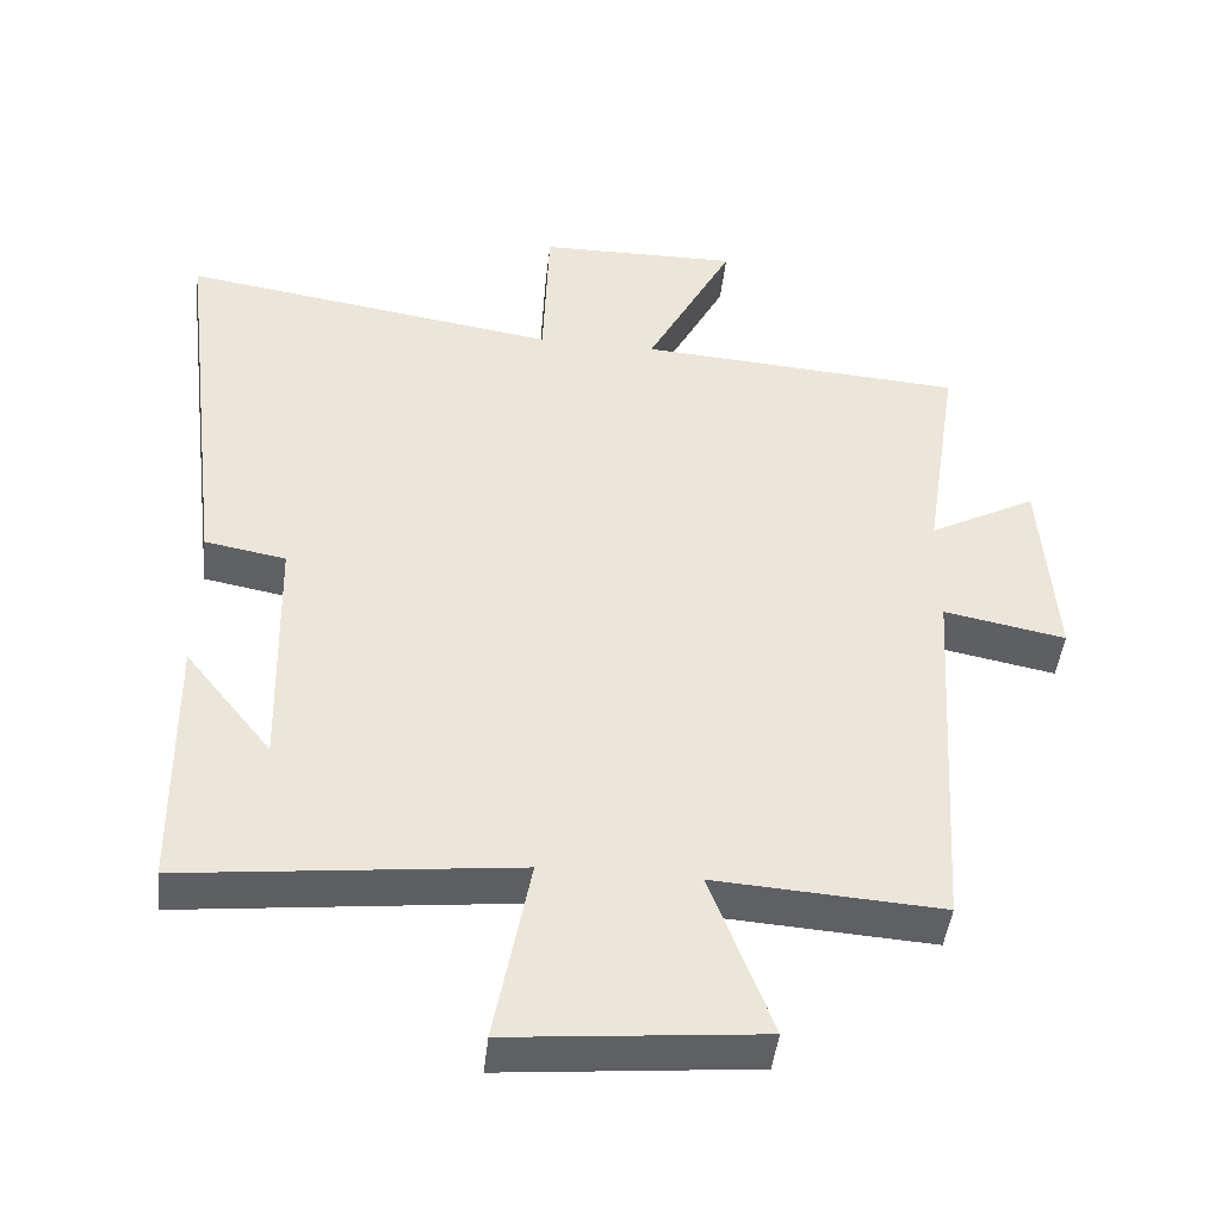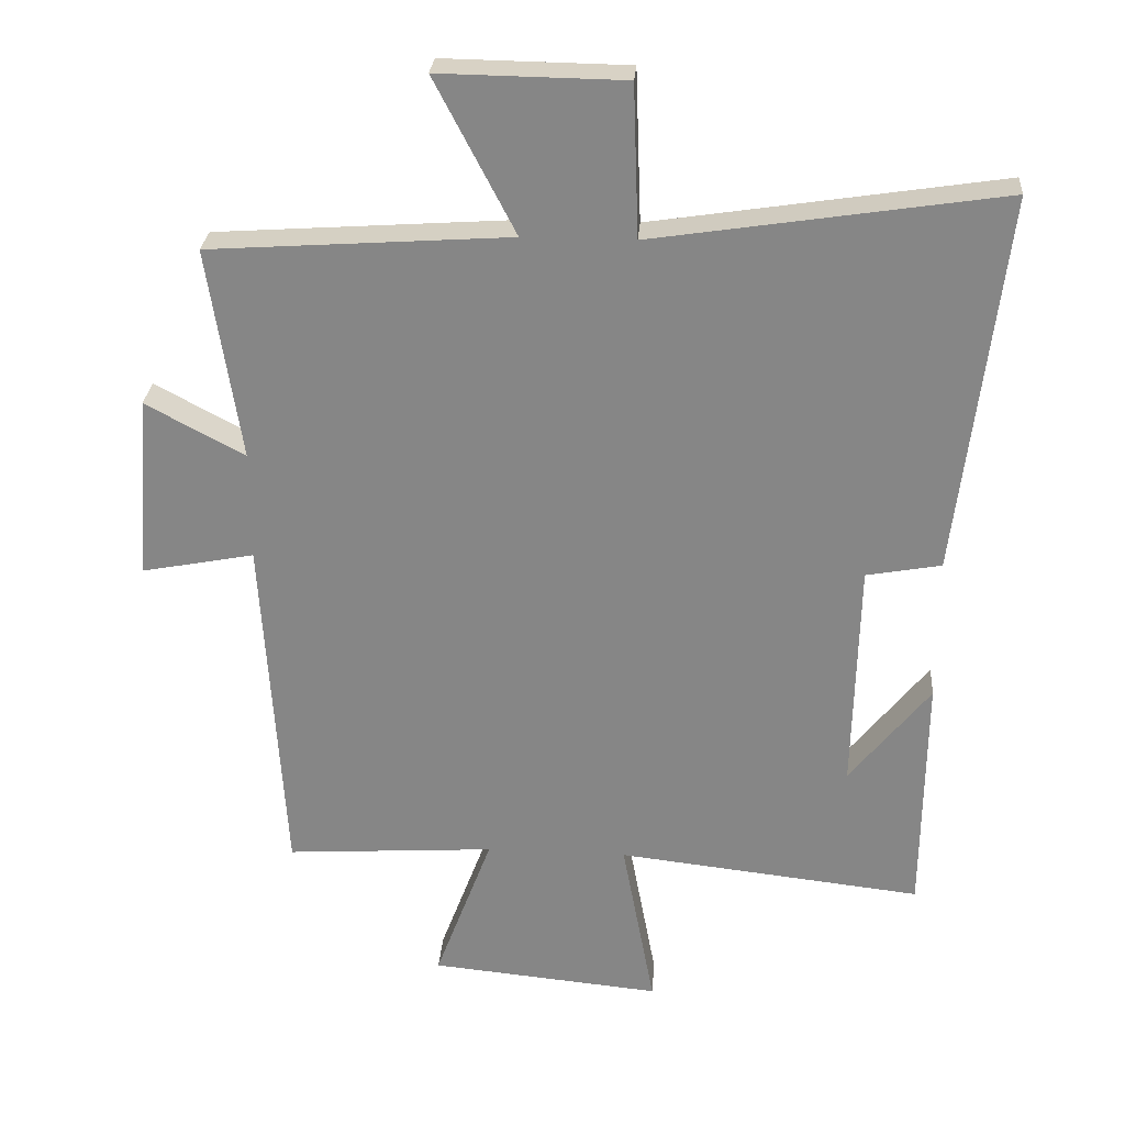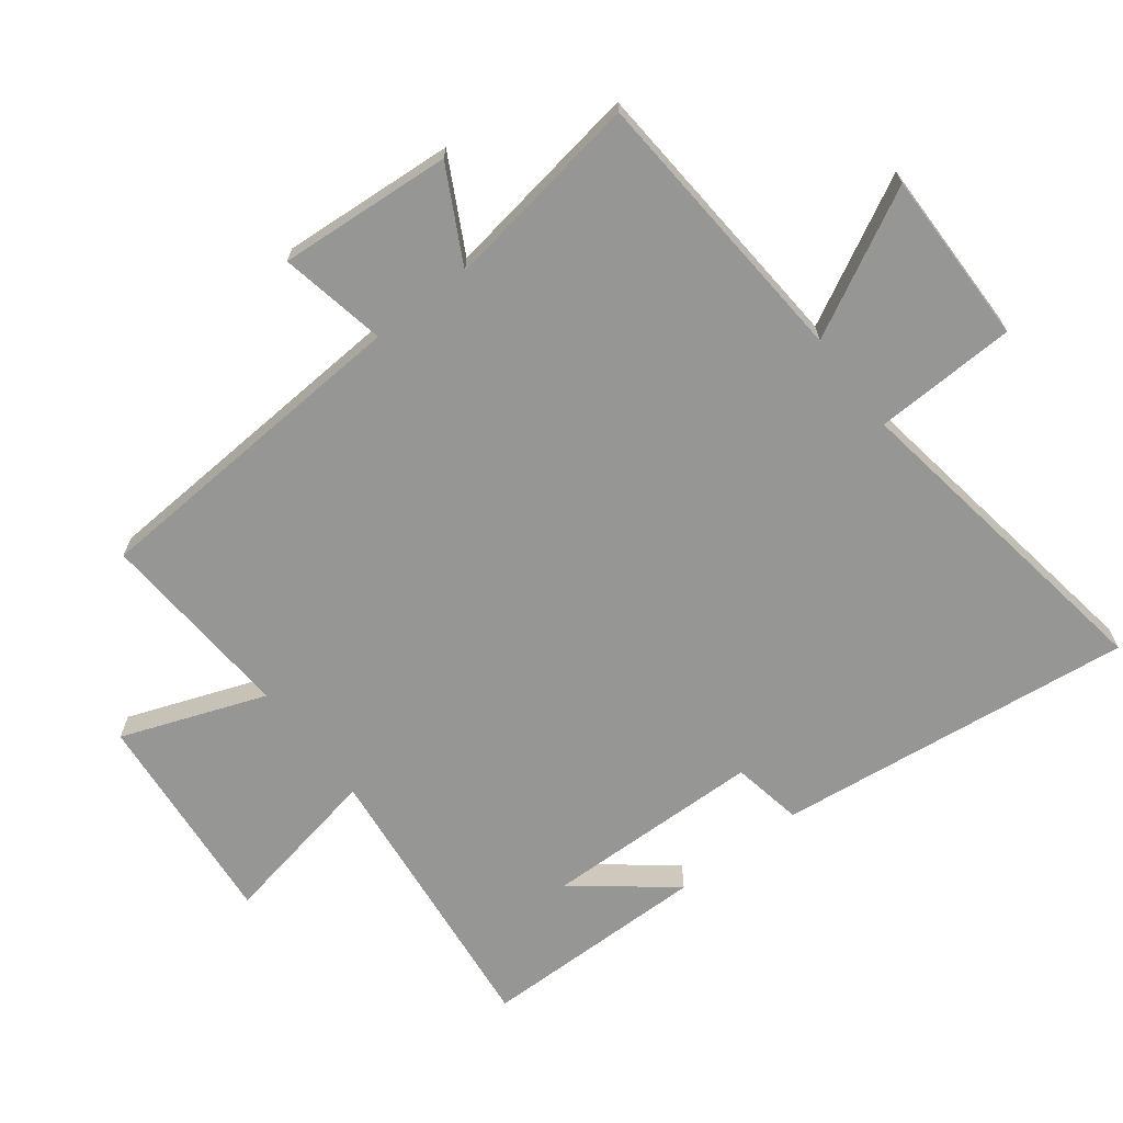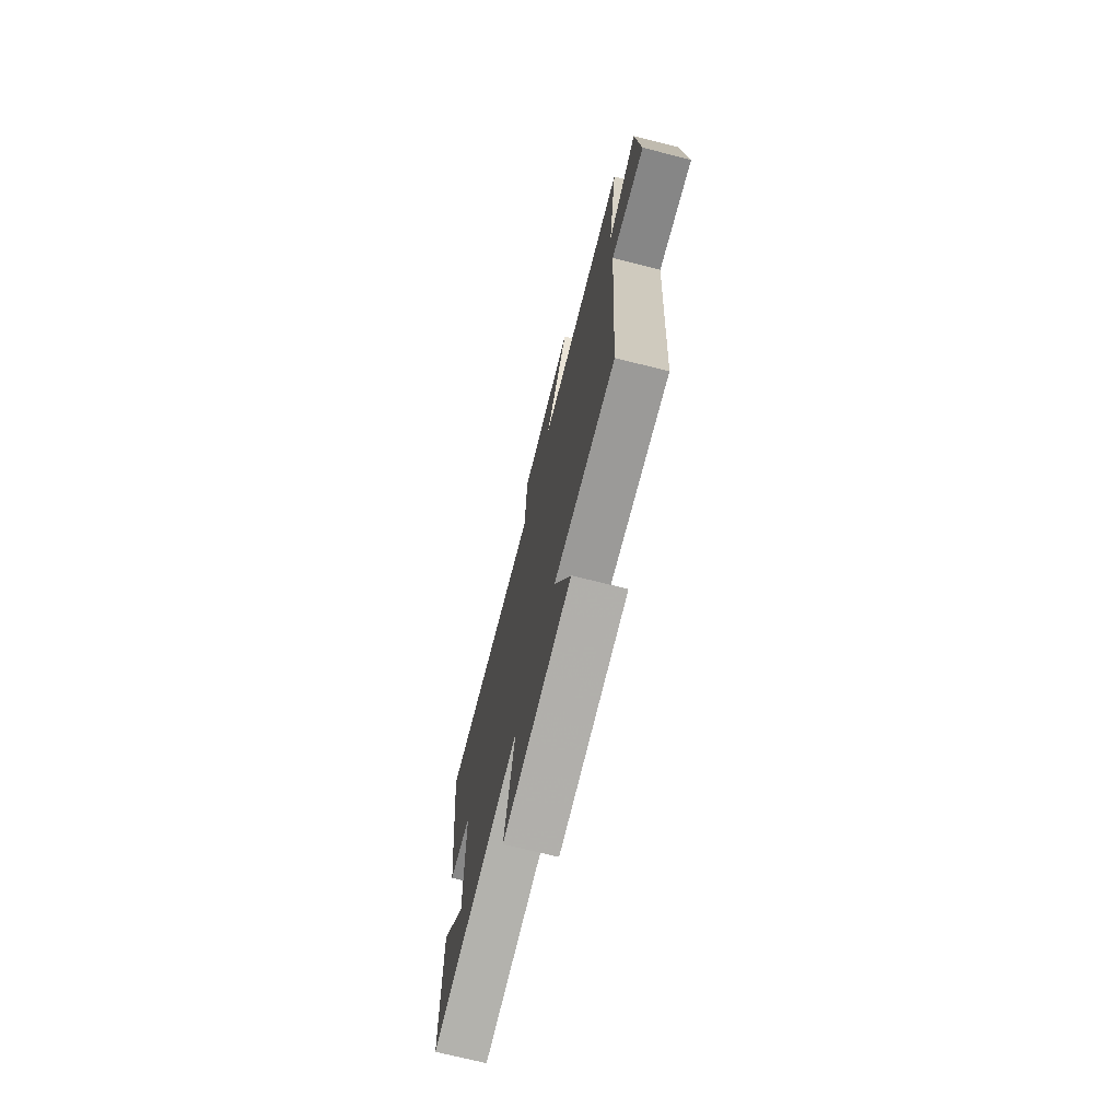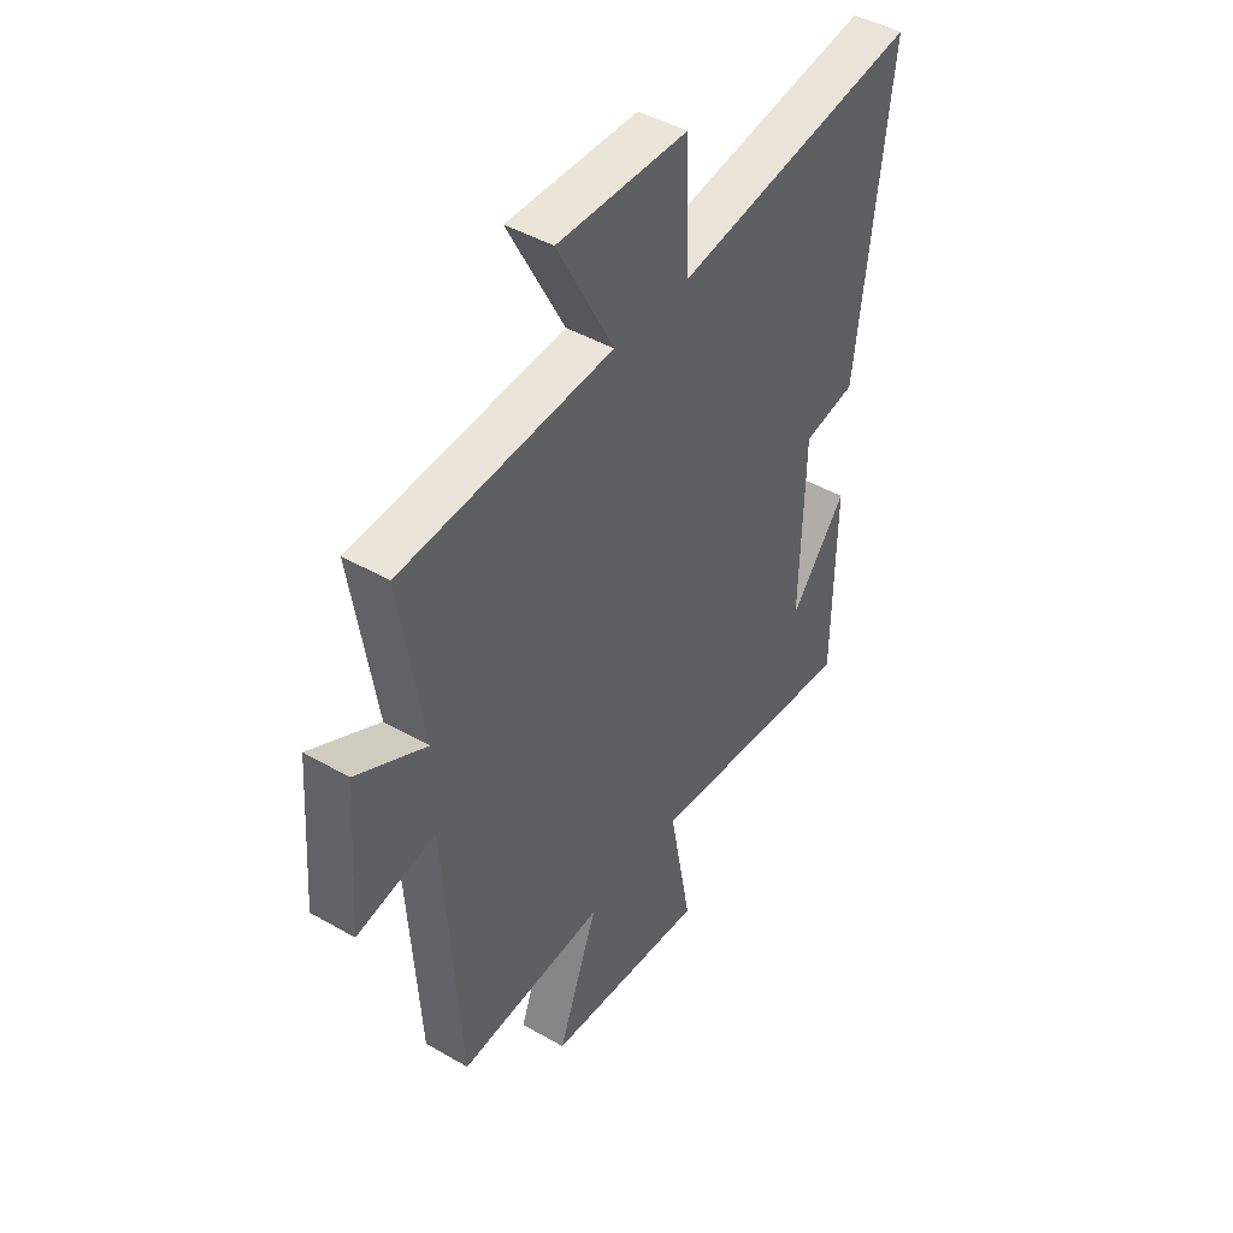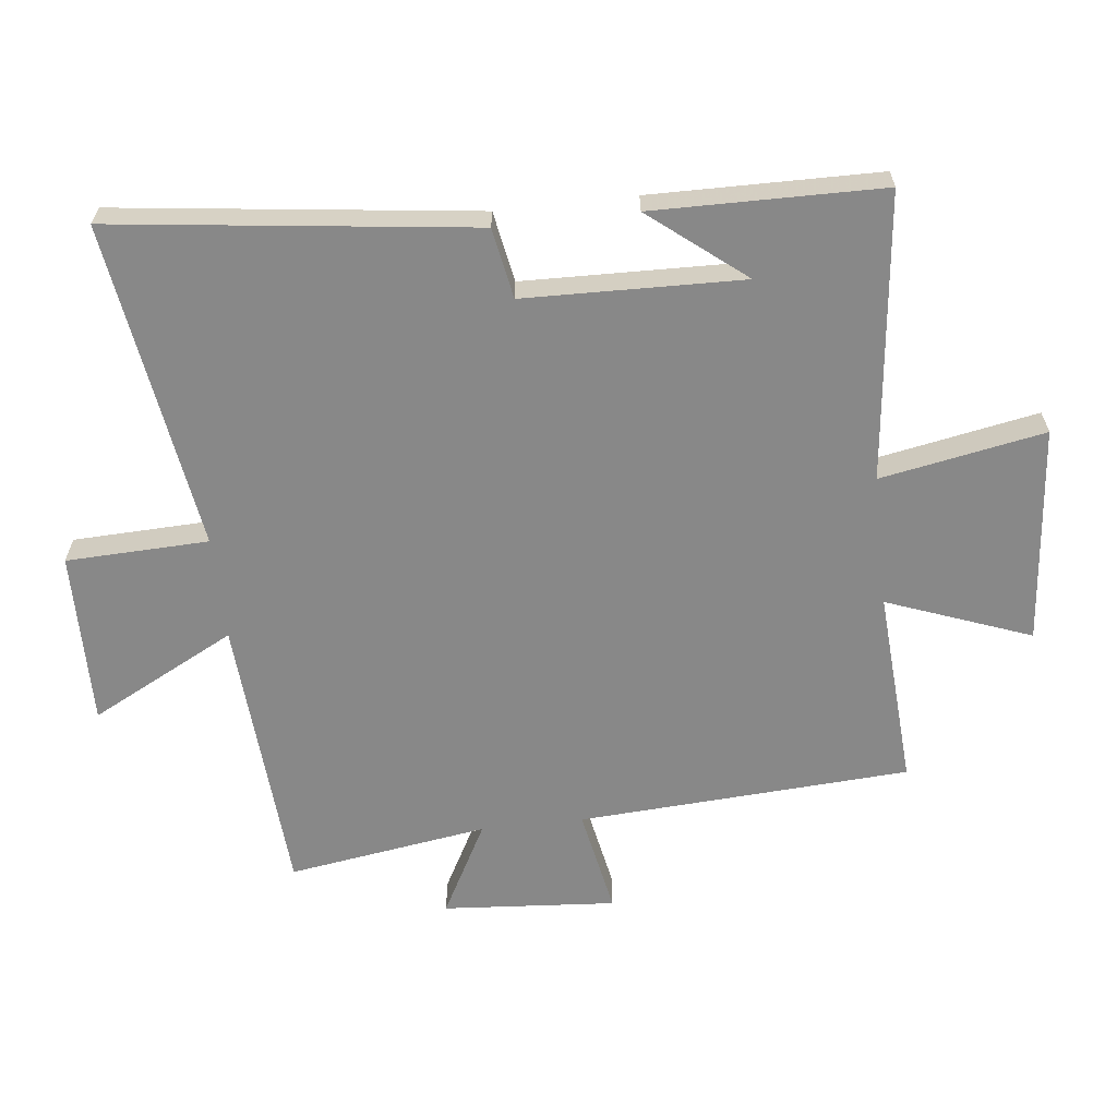
<metadata>
{"format":"obj","ext":"obj","renderer":"f3d","projection":"perspective","resolution":1024,"background":"white","views":[{"elev":-44.8,"azim":173.6,"up":"+Z"},{"elev":27.4,"azim":4.2,"up":"+Z"},{"elev":-67.7,"azim":-52.4,"up":"+Y"},{"elev":-73.0,"azim":-104.0,"up":"+Z"},{"elev":44.7,"azim":-56.1,"up":"+Z"},{"elev":-62.8,"azim":96.4,"up":"+Y"}]}
</metadata>
<code>
v -0.468 0.07 -0.52
v -0.5 0.07 -0.002
v -0.666 0.07 -0.034
v -0.646 0.07 0.236
v -0.5 0.07 0.158
v -0.548 0.07 0.47
v -0.106 0.07 0.5
v -0.224 0.07 0.726
v 0.048 0.07 0.722
v 0.056 0.07 0.5
v 0.568 0.07 0.578
v 0.5 0.07 0.019
v 0.39 0.07 -0.001
v 0.382 0.07 -0.341
v 0.5 0.07 -0.193
v 0.496 0.07 -0.55
v 0.048 0.07 -0.5
v 0.096 0.07 -0.756
v -0.244 0.07 -0.724
v -0.16 0.07 -0.5
v -0.468 0 -0.52
v -0.5 0 -0.002
v -0.666 0 -0.034
v -0.646 0 0.236
v -0.5 0 0.158
v -0.548 0 0.47
v -0.106 0 0.5
v -0.224 0 0.726
v 0.048 0 0.722
v 0.056 0 0.5
v 0.568 0 0.578
v 0.5 0 0.019
v 0.39 0 -0.001
v 0.382 0 -0.341
v 0.5 0 -0.193
v 0.496 0 -0.55
v 0.048 0 -0.5
v 0.096 0 -0.756
v -0.244 0 -0.724
v -0.16 0 -0.5
f 17 18 19 20
f 14 15 16
f 14 16 17
f 13 14 17 20
f 10 11 12 13
f 7 8 9 10
f 5 6 7 10
f 5 10 13 20
f 2 3 4 5
f 1 2 5 20
f 40 39 38 37
f 36 35 34
f 37 36 34
f 40 37 34 33
f 33 32 31 30
f 30 29 28 27
f 30 27 26 25
f 40 33 30 25
f 25 24 23 22
f 40 25 22 21
f 1 21 22 2
f 2 22 23 3
f 3 23 24 4
f 4 24 25 5
f 5 25 26 6
f 6 26 27 7
f 7 27 28 8
f 8 28 29 9
f 9 29 30 10
f 10 30 31 11
f 11 31 32 12
f 12 32 33 13
f 13 33 34 14
f 14 34 35 15
f 15 35 36 16
f 16 36 37 17
f 17 37 38 18
f 18 38 39 19
f 19 39 40 20
f 20 40 21 1

</code>
